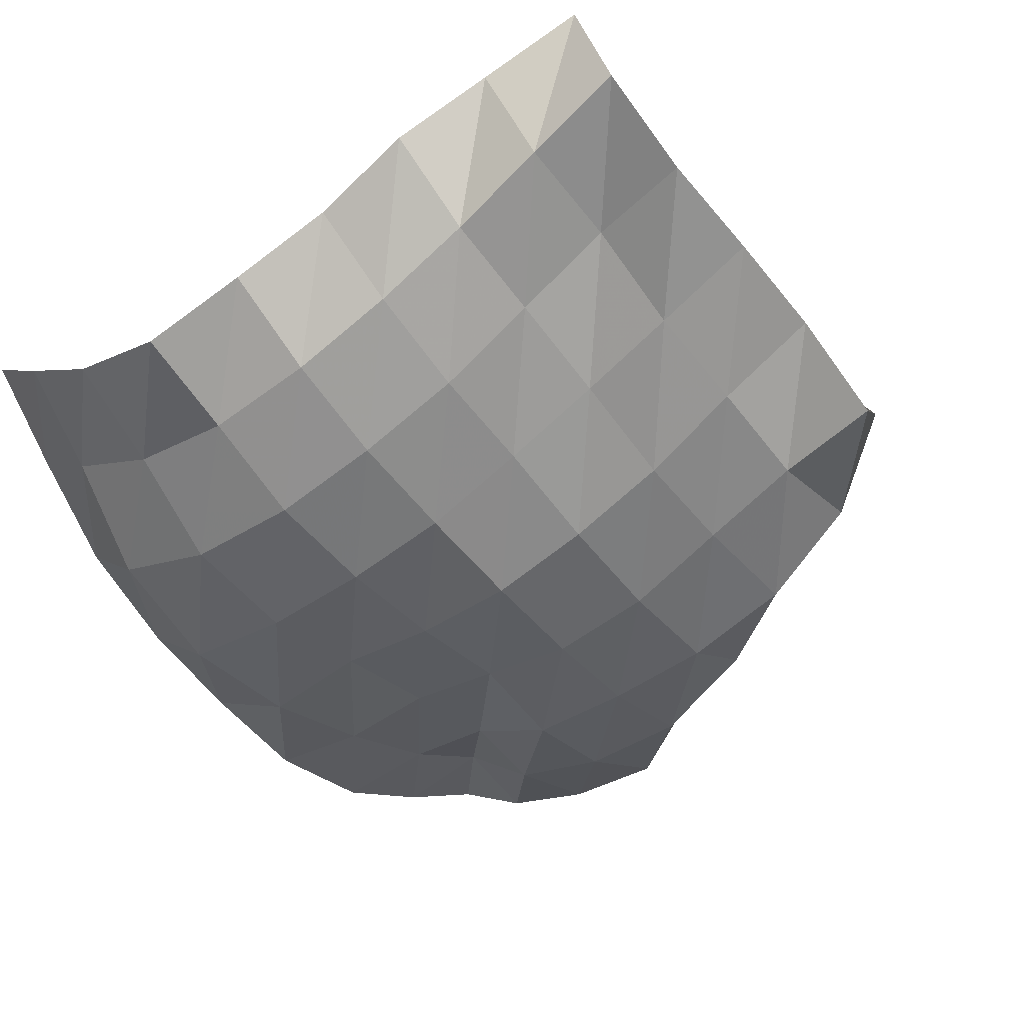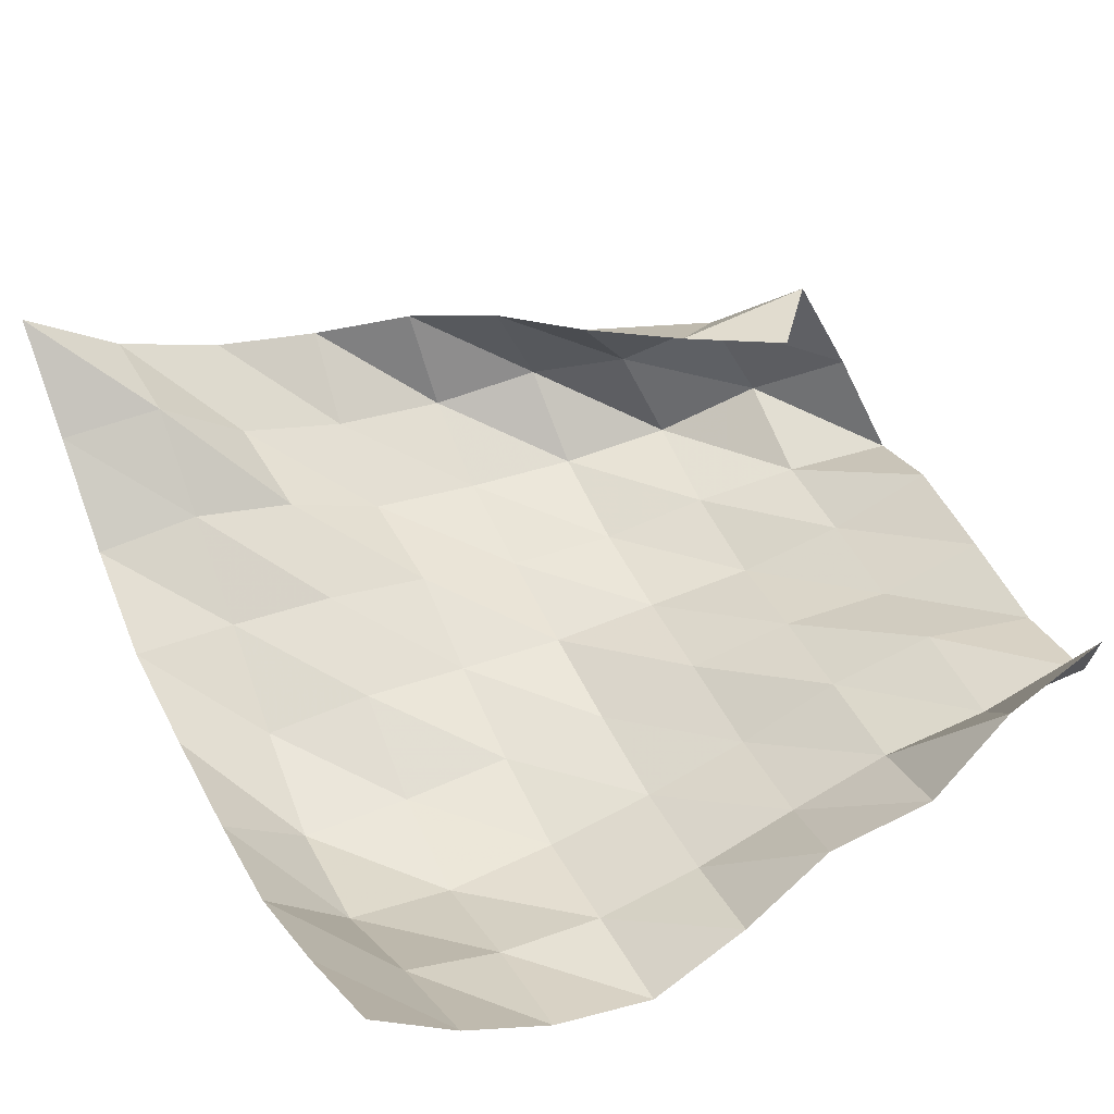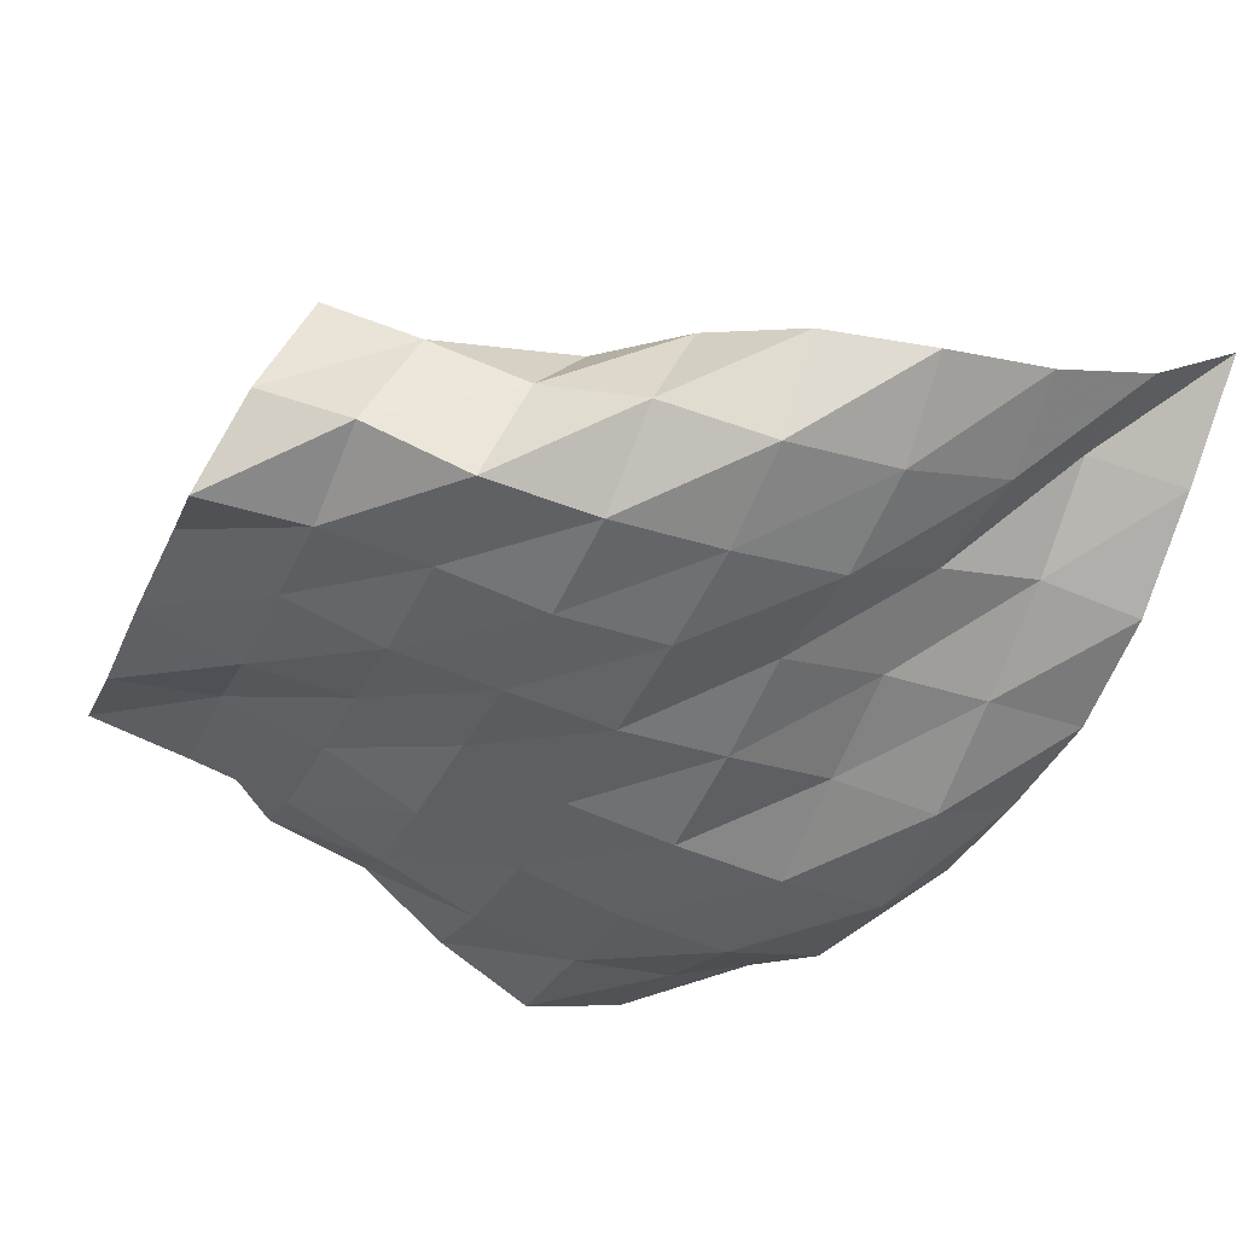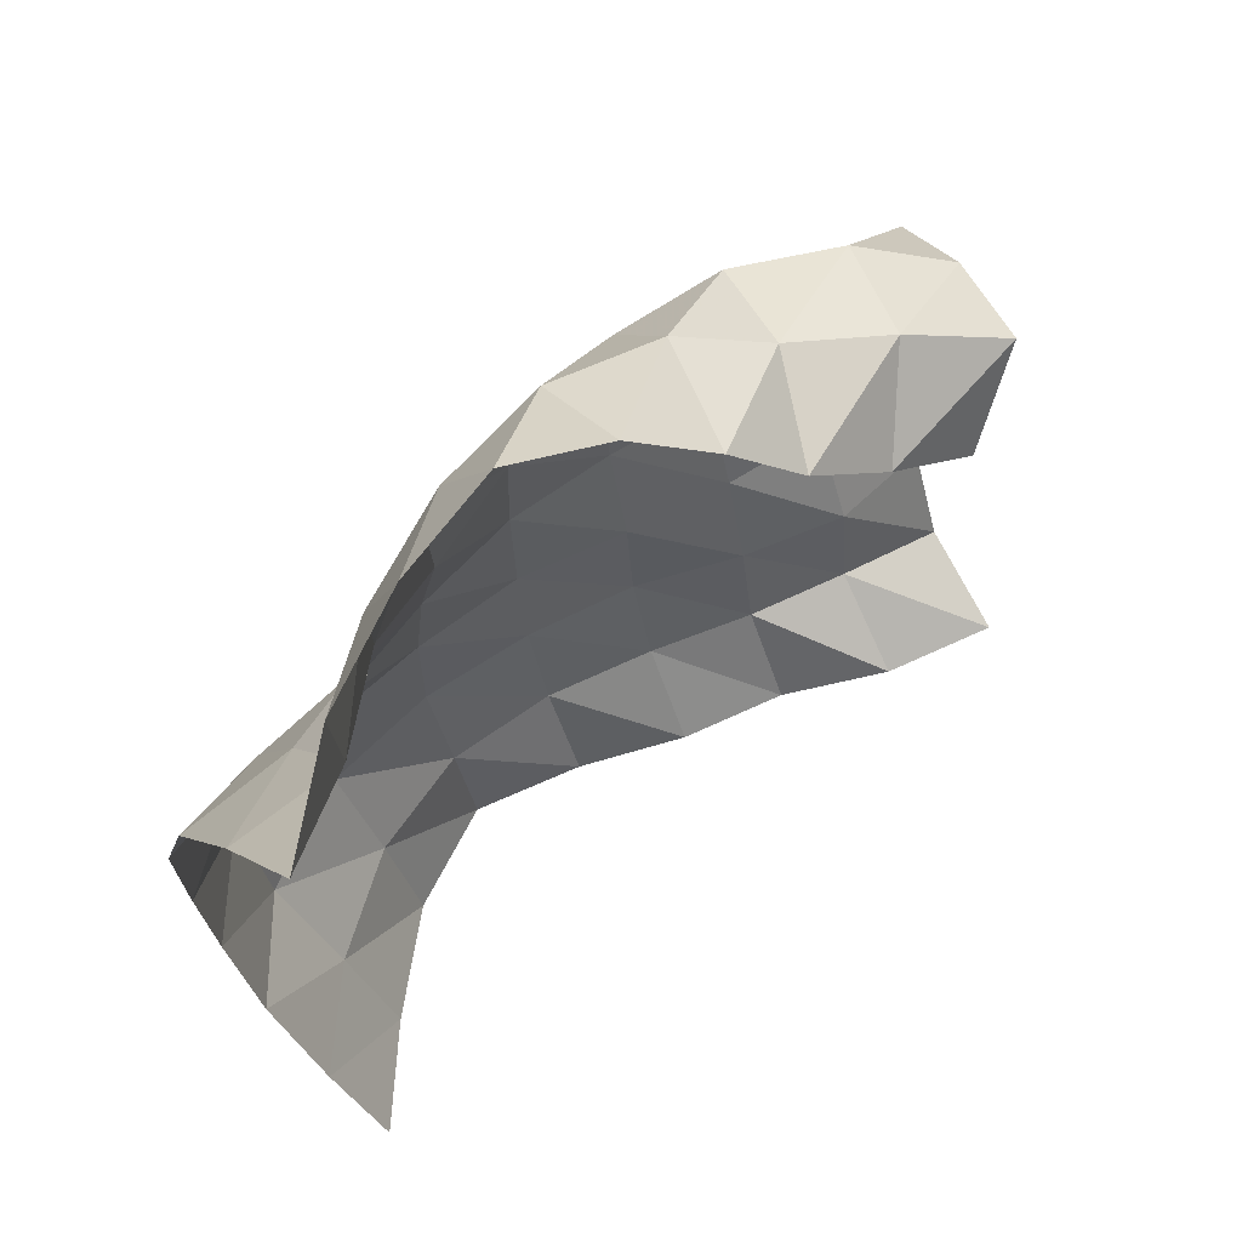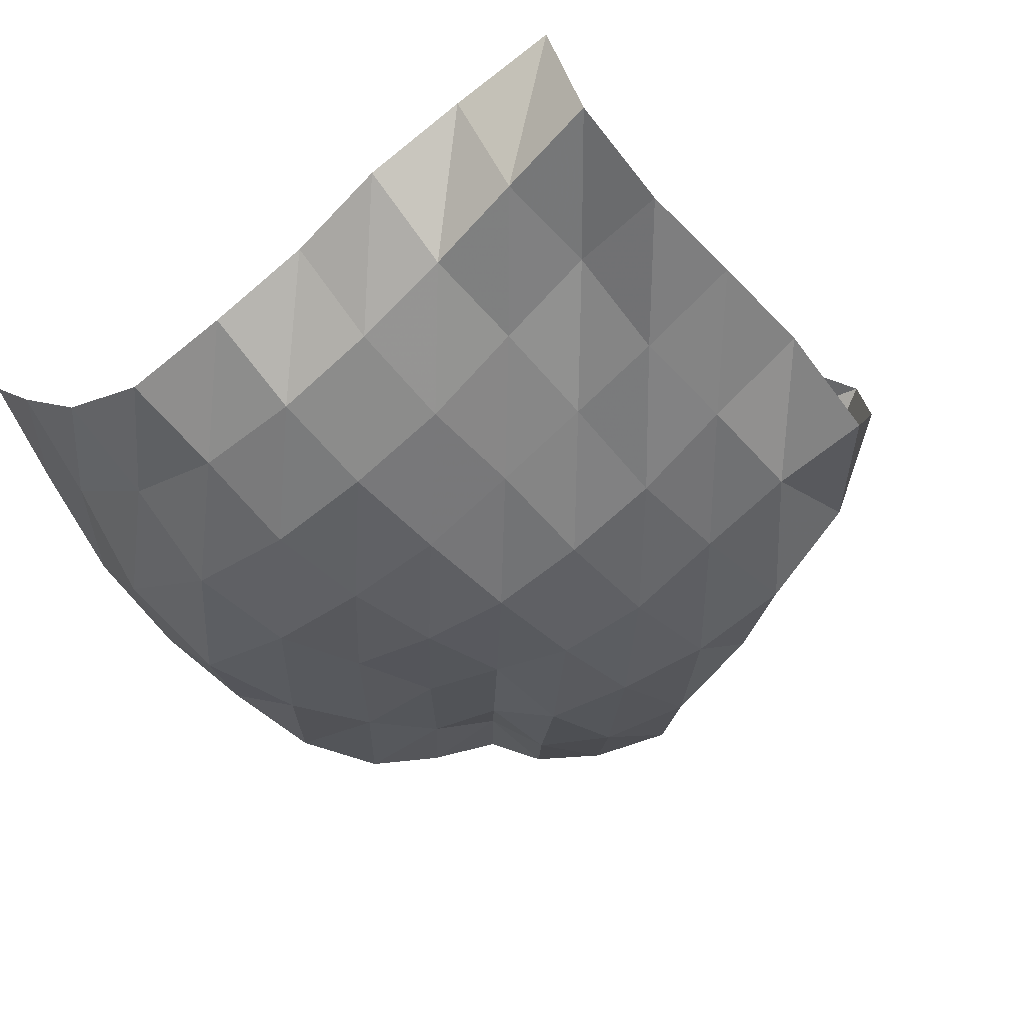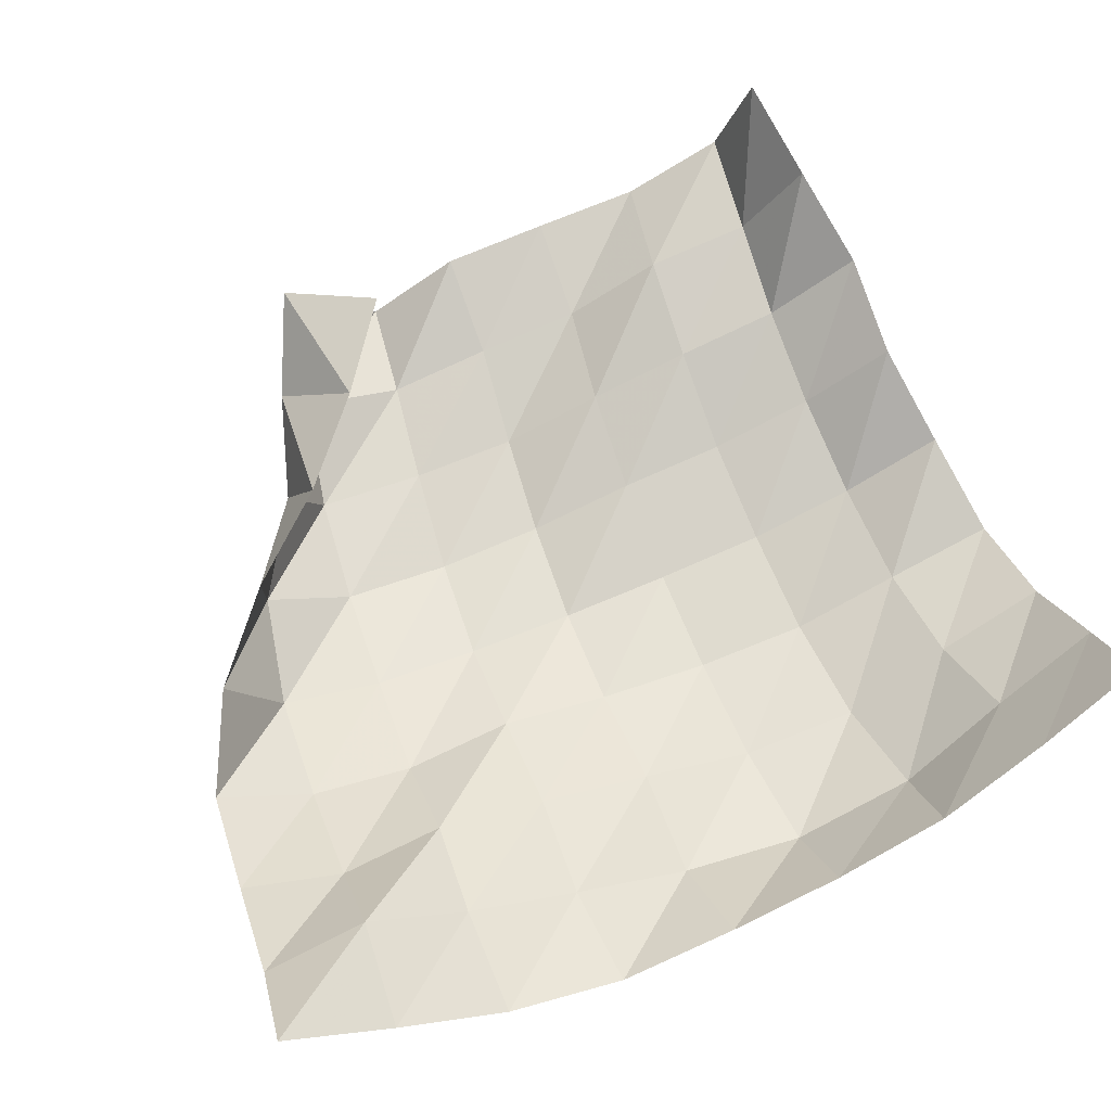
<metadata>
{"format":"obj","ext":"obj","renderer":"f3d","projection":"perspective","resolution":1024,"background":"white","views":[{"elev":-49.1,"azim":-144.1,"up":"+Y"},{"elev":55.1,"azim":153.3,"up":"+Y"},{"elev":-49.2,"azim":-27.0,"up":"+Y"},{"elev":69.2,"azim":137.6,"up":"+Z"},{"elev":-41.8,"azim":-141.0,"up":"+Y"},{"elev":61.3,"azim":65.5,"up":"+Y"}]}
</metadata>
<code>
v -1 0 -1
v -0.9682 -0.1284 -0.7731
v -0.9475 -0.2664 -0.5364
v -0.9463 -0.3535 -0.2826
v -0.9437 -0.3834 -0.02157
v -0.9422 -0.3888 0.2504
v -0.9608 -0.3227 0.5162
v -0.9823 -0.1754 0.7612
v -1 0 1
v -1.183 -0.1786 -1.031
v -1.155 -0.3045 -0.8031
v -1.122 -0.4541 -0.5676
v -1.126 -0.5318 -0.2929
v -1.155 -0.5124 -0.01432
v -1.183 -0.4289 0.2518
v -1.204 -0.3157 0.5062
v -1.221 -0.1663 0.7332
v -1.206 -0.1661 0.9686
v -1.389 -0.3407 -1.041
v -1.379 -0.4332 -0.8001
v -1.367 -0.5499 -0.5593
v -1.381 -0.5698 -0.2907
v -1.403 -0.5034 -0.03005
v -1.423 -0.443 0.228
v -1.435 -0.3748 0.4794
v -1.412 -0.3472 0.72
v -1.444 -0.2724 0.9444
v -1.626 -0.429 -1.05
v -1.624 -0.486 -0.8023
v -1.626 -0.5578 -0.5553
v -1.636 -0.5695 -0.2964
v -1.649 -0.5476 -0.03617
v -1.663 -0.5017 0.2154
v -1.652 -0.5027 0.4669
v -1.658 -0.441 0.7035
v -1.692 -0.3276 0.9161
v -1.859 -0.3441 -1.028
v -1.872 -0.4547 -0.8036
v -1.877 -0.518 -0.5598
v -1.886 -0.5488 -0.3076
v -1.897 -0.5705 -0.0533
v -1.903 -0.5689 0.1979
v -1.905 -0.5409 0.4437
v -1.918 -0.474 0.6785
v -1.909 -0.2628 0.8083
v -2.074 -0.2273 -0.996
v -2.108 -0.3803 -0.8049
v -2.119 -0.4513 -0.566
v -2.124 -0.4775 -0.3178
v -2.143 -0.5493 -0.07787
v -2.152 -0.5753 0.1689
v -2.162 -0.5584 0.4172
v -2.164 -0.4183 0.619
v -2.076 -0.176 0.6429
v -2.31 -0.1587 -1.018
v -2.333 -0.2966 -0.8143
v -2.344 -0.347 -0.5756
v -2.363 -0.4229 -0.3428
v -2.384 -0.5123 -0.1117
v -2.392 -0.5234 0.1342
v -2.416 -0.5335 0.3818
v -2.35 -0.3203 0.4825
v -2.221 -0.1037 0.4493
v -2.513 -0.0247 -0.9673
v -2.563 -0.2348 -0.8447
v -2.576 -0.2727 -0.6008
v -2.6 -0.3946 -0.3866
v -2.615 -0.4363 -0.1442
v -2.63 -0.4877 0.09214
v -2.647 -0.4308 0.3276
v -2.555 -0.2078 0.4066
v -2.399 -0.05258 0.2798
v -2.747 0.05806 -0.9406
v -2.796 -0.1782 -0.8764
v -2.817 -0.2877 -0.6526
v -2.834 -0.3177 -0.4047
v -2.845 -0.3431 -0.1557
v -2.873 -0.4827 0.05015
v -2.829 -0.2982 0.2108
v -2.75 -0.08299 0.3111
v -2.594 -0.01158 0.1279
f 1 10 2
f 2 10 11
f 2 11 3
f 3 11 12
f 3 12 4
f 4 12 13
f 4 13 5
f 5 13 14
f 5 14 6
f 6 14 15
f 6 15 7
f 7 15 16
f 7 16 8
f 8 16 17
f 8 17 9
f 9 17 18
f 10 19 11
f 11 19 20
f 11 20 12
f 12 20 21
f 12 21 13
f 13 21 22
f 13 22 14
f 14 22 23
f 14 23 15
f 15 23 24
f 15 24 16
f 16 24 25
f 16 25 17
f 17 25 26
f 17 26 18
f 18 26 27
f 19 28 20
f 20 28 29
f 20 29 21
f 21 29 30
f 21 30 22
f 22 30 31
f 22 31 23
f 23 31 32
f 23 32 24
f 24 32 33
f 24 33 25
f 25 33 34
f 25 34 26
f 26 34 35
f 26 35 27
f 27 35 36
f 28 37 29
f 29 37 38
f 29 38 30
f 30 38 39
f 30 39 31
f 31 39 40
f 31 40 32
f 32 40 41
f 32 41 33
f 33 41 42
f 33 42 34
f 34 42 43
f 34 43 35
f 35 43 44
f 35 44 36
f 36 44 45
f 37 46 38
f 38 46 47
f 38 47 39
f 39 47 48
f 39 48 40
f 40 48 49
f 40 49 41
f 41 49 50
f 41 50 42
f 42 50 51
f 42 51 43
f 43 51 52
f 43 52 44
f 44 52 53
f 44 53 45
f 45 53 54
f 46 55 47
f 47 55 56
f 47 56 48
f 48 56 57
f 48 57 49
f 49 57 58
f 49 58 50
f 50 58 59
f 50 59 51
f 51 59 60
f 51 60 52
f 52 60 61
f 52 61 53
f 53 61 62
f 53 62 54
f 54 62 63
f 55 64 56
f 56 64 65
f 56 65 57
f 57 65 66
f 57 66 58
f 58 66 67
f 58 67 59
f 59 67 68
f 59 68 60
f 60 68 69
f 60 69 61
f 61 69 70
f 61 70 62
f 62 70 71
f 62 71 63
f 63 71 72
f 64 73 65
f 65 73 74
f 65 74 66
f 66 74 75
f 66 75 67
f 67 75 76
f 67 76 68
f 68 76 77
f 68 77 69
f 69 77 78
f 69 78 70
f 70 78 79
f 70 79 71
f 71 79 80
f 71 80 72
f 72 80 81

</code>
